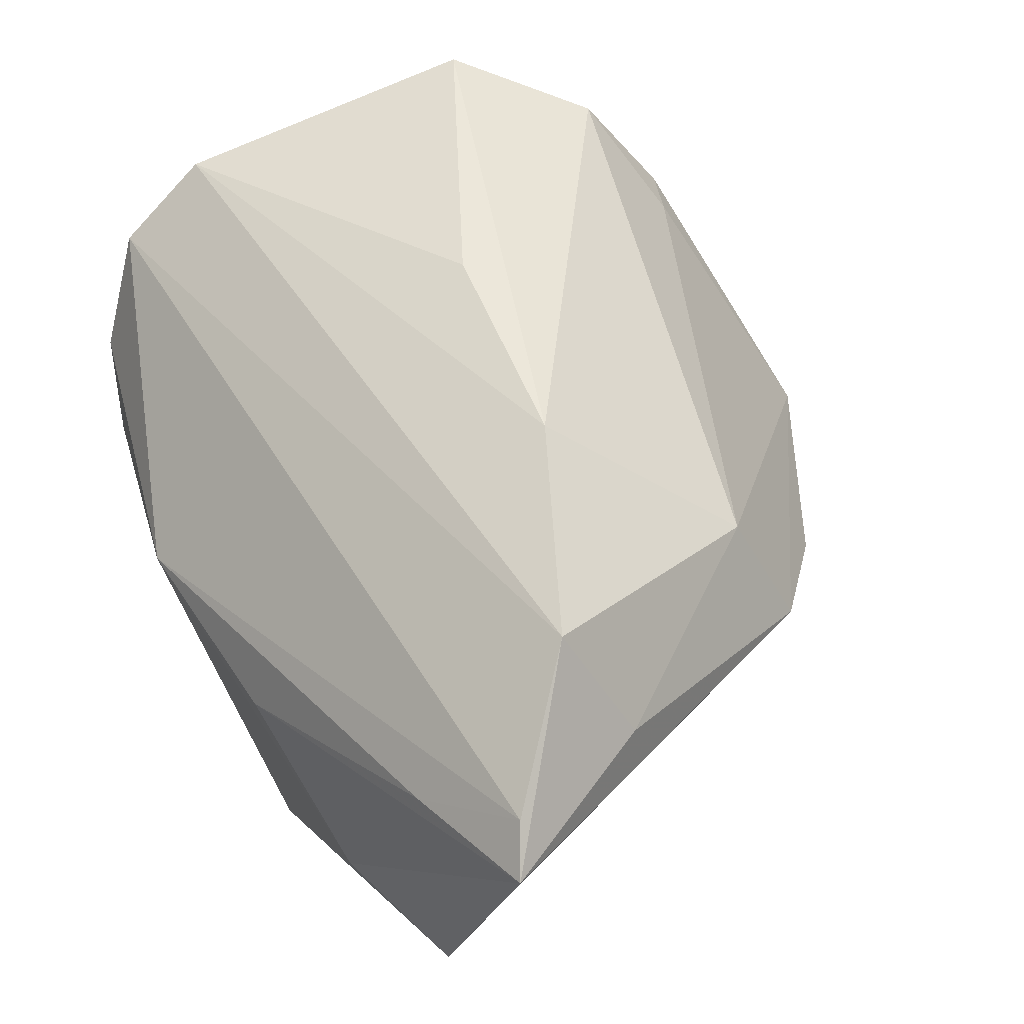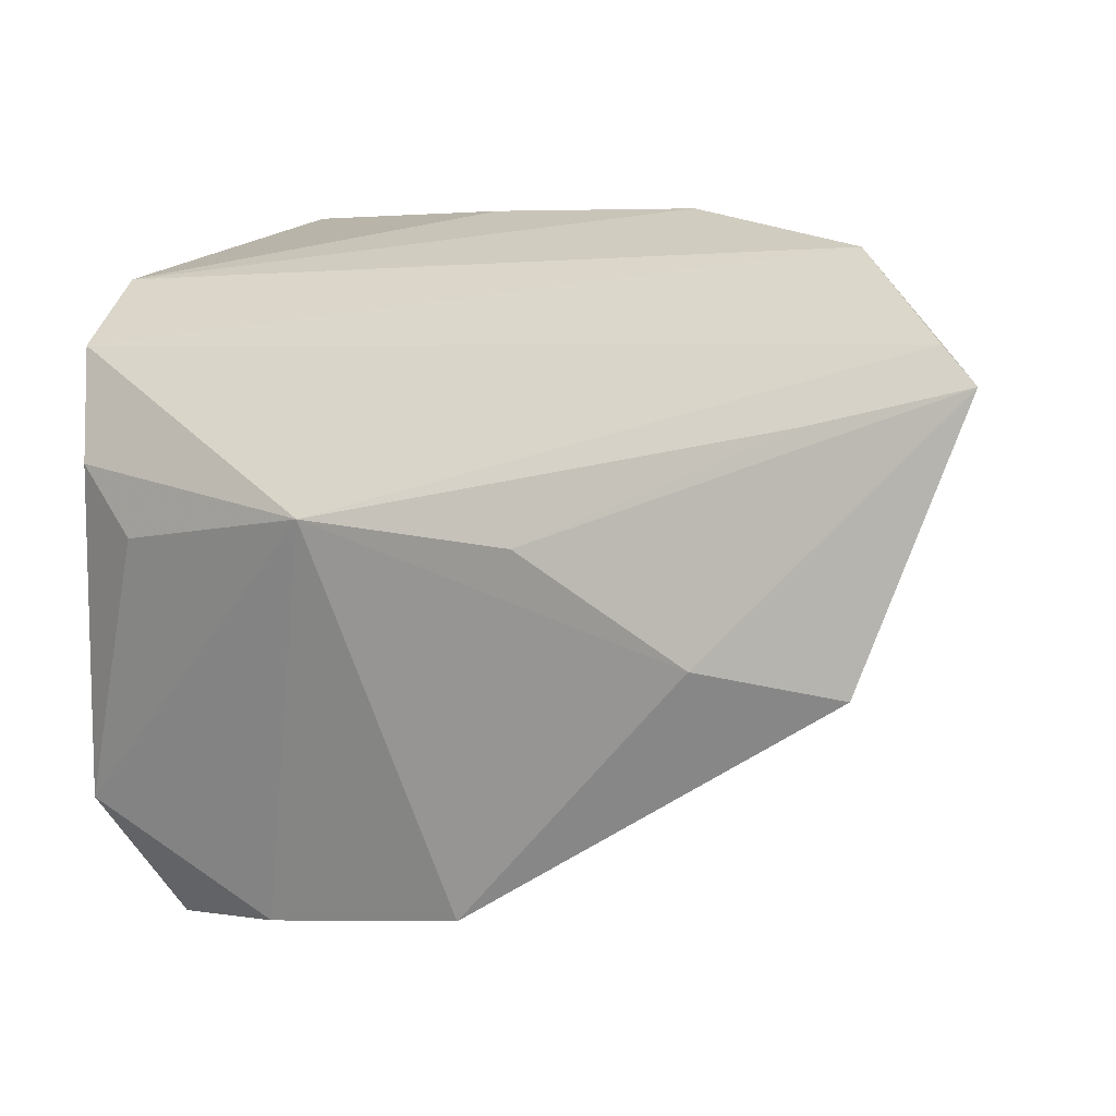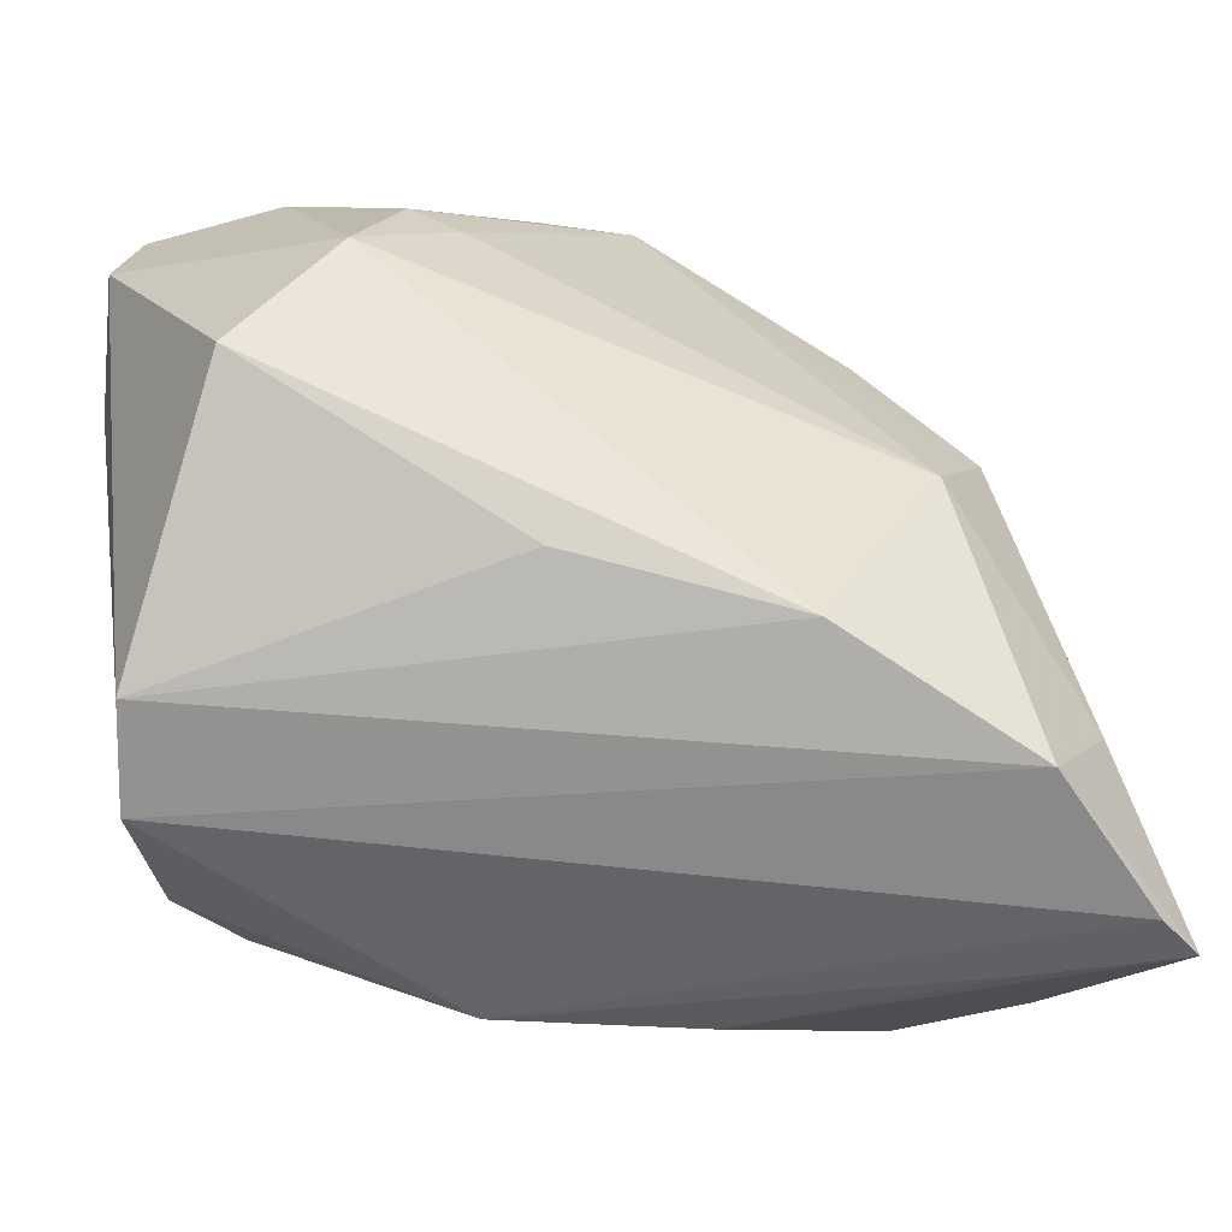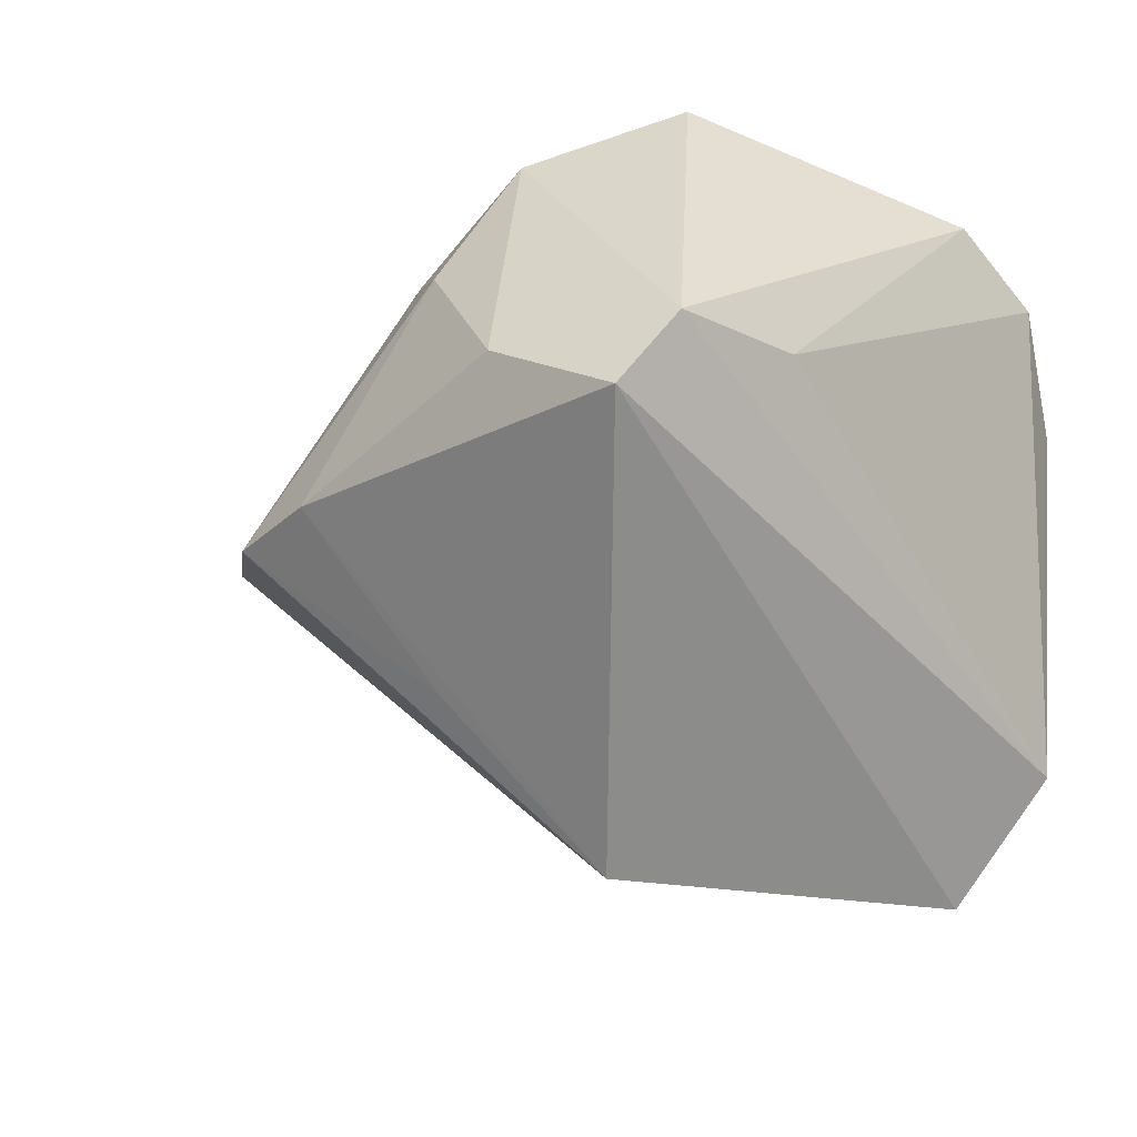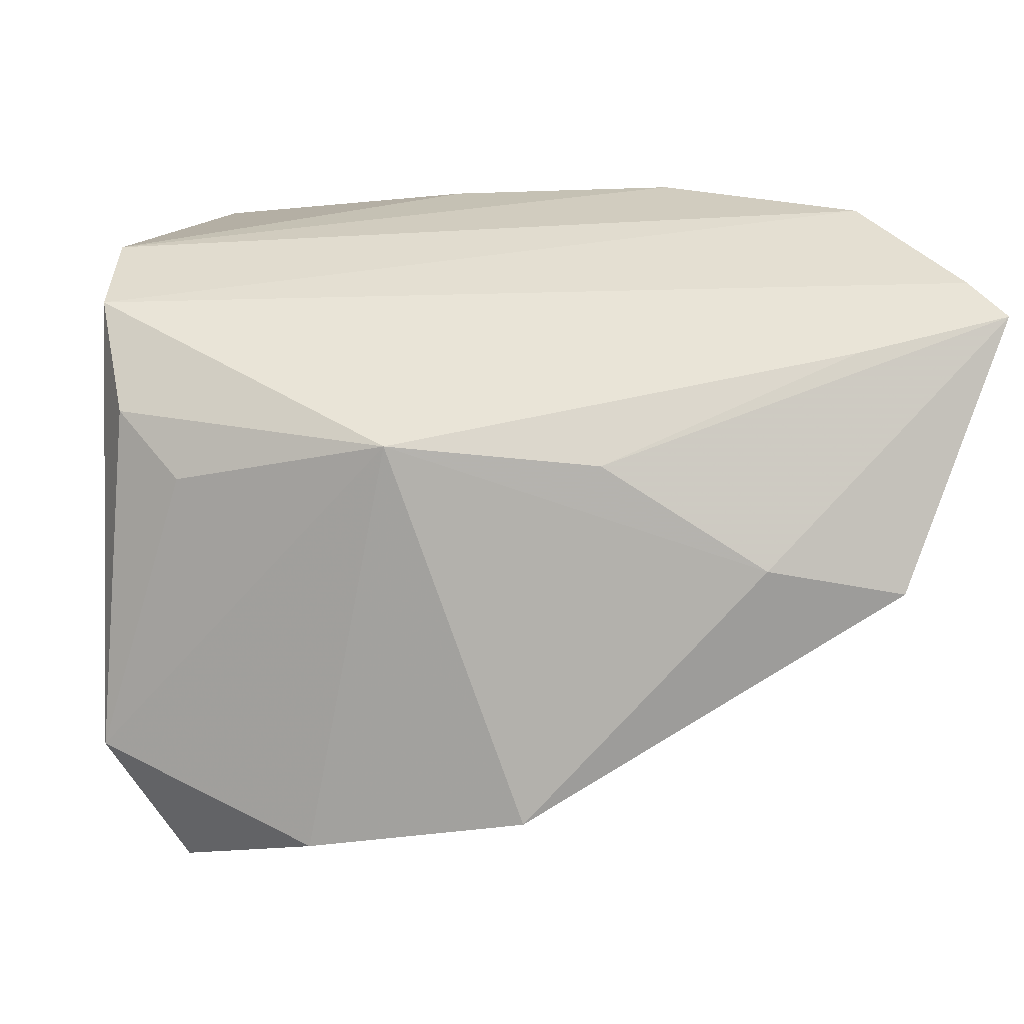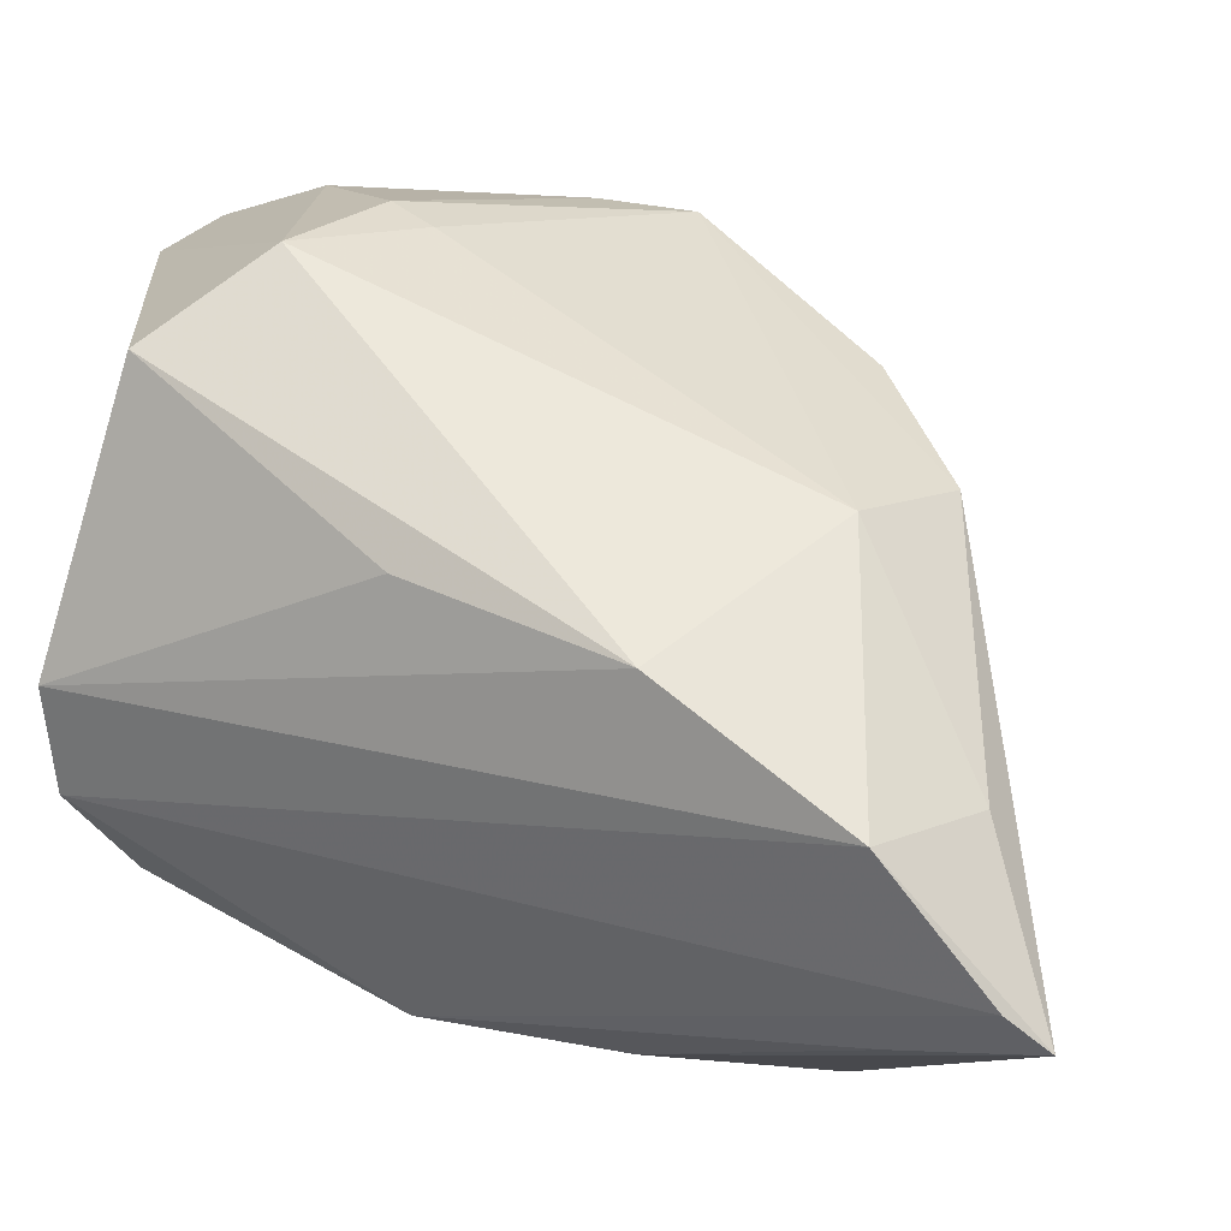
<metadata>
{"format":"obj","ext":"obj","renderer":"f3d","projection":"perspective","resolution":1024,"background":"white","views":[{"elev":50.7,"azim":47.3,"up":"+Z"},{"elev":6.4,"azim":11.7,"up":"+Z"},{"elev":77.4,"azim":-7.5,"up":"+Z"},{"elev":-12.2,"azim":-139.8,"up":"+Z"},{"elev":1.2,"azim":-6.7,"up":"+Z"},{"elev":-8.7,"azim":21.2,"up":"+Y"}]}
</metadata>
<code>
v 0.03863 0.0071 0.01871
v -0.007081 0.04015 0.01685
v 0.005016 -0.03183 -0.03477
v -0.01693 -0.02266 -0.03807
v -0.02987 -0.01199 -0.04026
v 0.04954 -0.0189 0.01805
v 0.02436 -0.007868 0.03462
v 0.01207 -0.03903 0.002674
v 0.03462 0.02519 -0.003643
v 0.03896 -0.03874 0.01435
v 0.001568 0.001421 0.03462
v 0.01513 0.04322 -0.00681
v -0.01923 0.04603 0.006151
v -0.002177 0.03686 0.01774
v -0.002676 0.03414 -0.02164
v -0.03693 0.04068 0.007698
v 0.04275 -0.02277 0.03061
v -0.03728 -0.005561 0.02731
v -0.03697 -0.02104 0.00854
v -0.01232 0.03367 0.02856
v -0.03889 0.0268 0.006327
v -0.03889 -0.0152 -0.02758
v -0.03889 -0.01497 0.02048
v 0.02901 -0.04059 -0.00807
v 0.02921 -0.02476 -0.02042
v -0.009772 -0.03538 0.004697
v 0.05469 -0.03931 0.01813
v 0.05122 -0.0361 0.02182
v -0.03397 0.04614 0.0003045
v 0.005376 0.04495 -0.004219
v 0.04371 -0.03948 -0.01055
v 0.04445 0.01087 0.006038
v -0.01413 0.02338 -0.03884
v -0.03091 -0.02478 0.001305
v -0.02458 0.02345 0.03425
f 29 22 16
f 18 35 16
f 24 26 3
f 16 22 21
f 21 22 23
f 21 18 16
f 23 18 21
f 33 3 5
f 5 29 33
f 22 29 5
f 19 26 23
f 23 22 19
f 33 29 30
f 27 24 31
f 31 24 3
f 25 3 33
f 25 31 3
f 11 7 35
f 35 18 11
f 11 18 7
f 7 18 17
f 17 18 23
f 8 24 27
f 26 24 8
f 4 5 3
f 22 5 4
f 3 26 4
f 26 22 4
f 34 22 26
f 26 19 34
f 34 19 22
f 15 12 33
f 33 30 15
f 15 30 12
f 16 35 20
f 20 29 16
f 35 7 20
f 6 17 27
f 27 17 28
f 28 17 23
f 23 26 28
f 10 8 27
f 26 8 10
f 27 28 10
f 10 28 26
f 13 30 29
f 29 20 13
f 33 12 9
f 9 25 33
f 31 25 9
f 2 13 20
f 20 14 2
f 30 13 2
f 12 30 2
f 2 14 12
f 1 20 7
f 1 14 20
f 7 17 1
f 17 6 1
f 12 14 1
f 32 9 12
f 12 1 32
f 31 9 32
f 32 1 6
f 27 31 32
f 32 6 27

</code>
